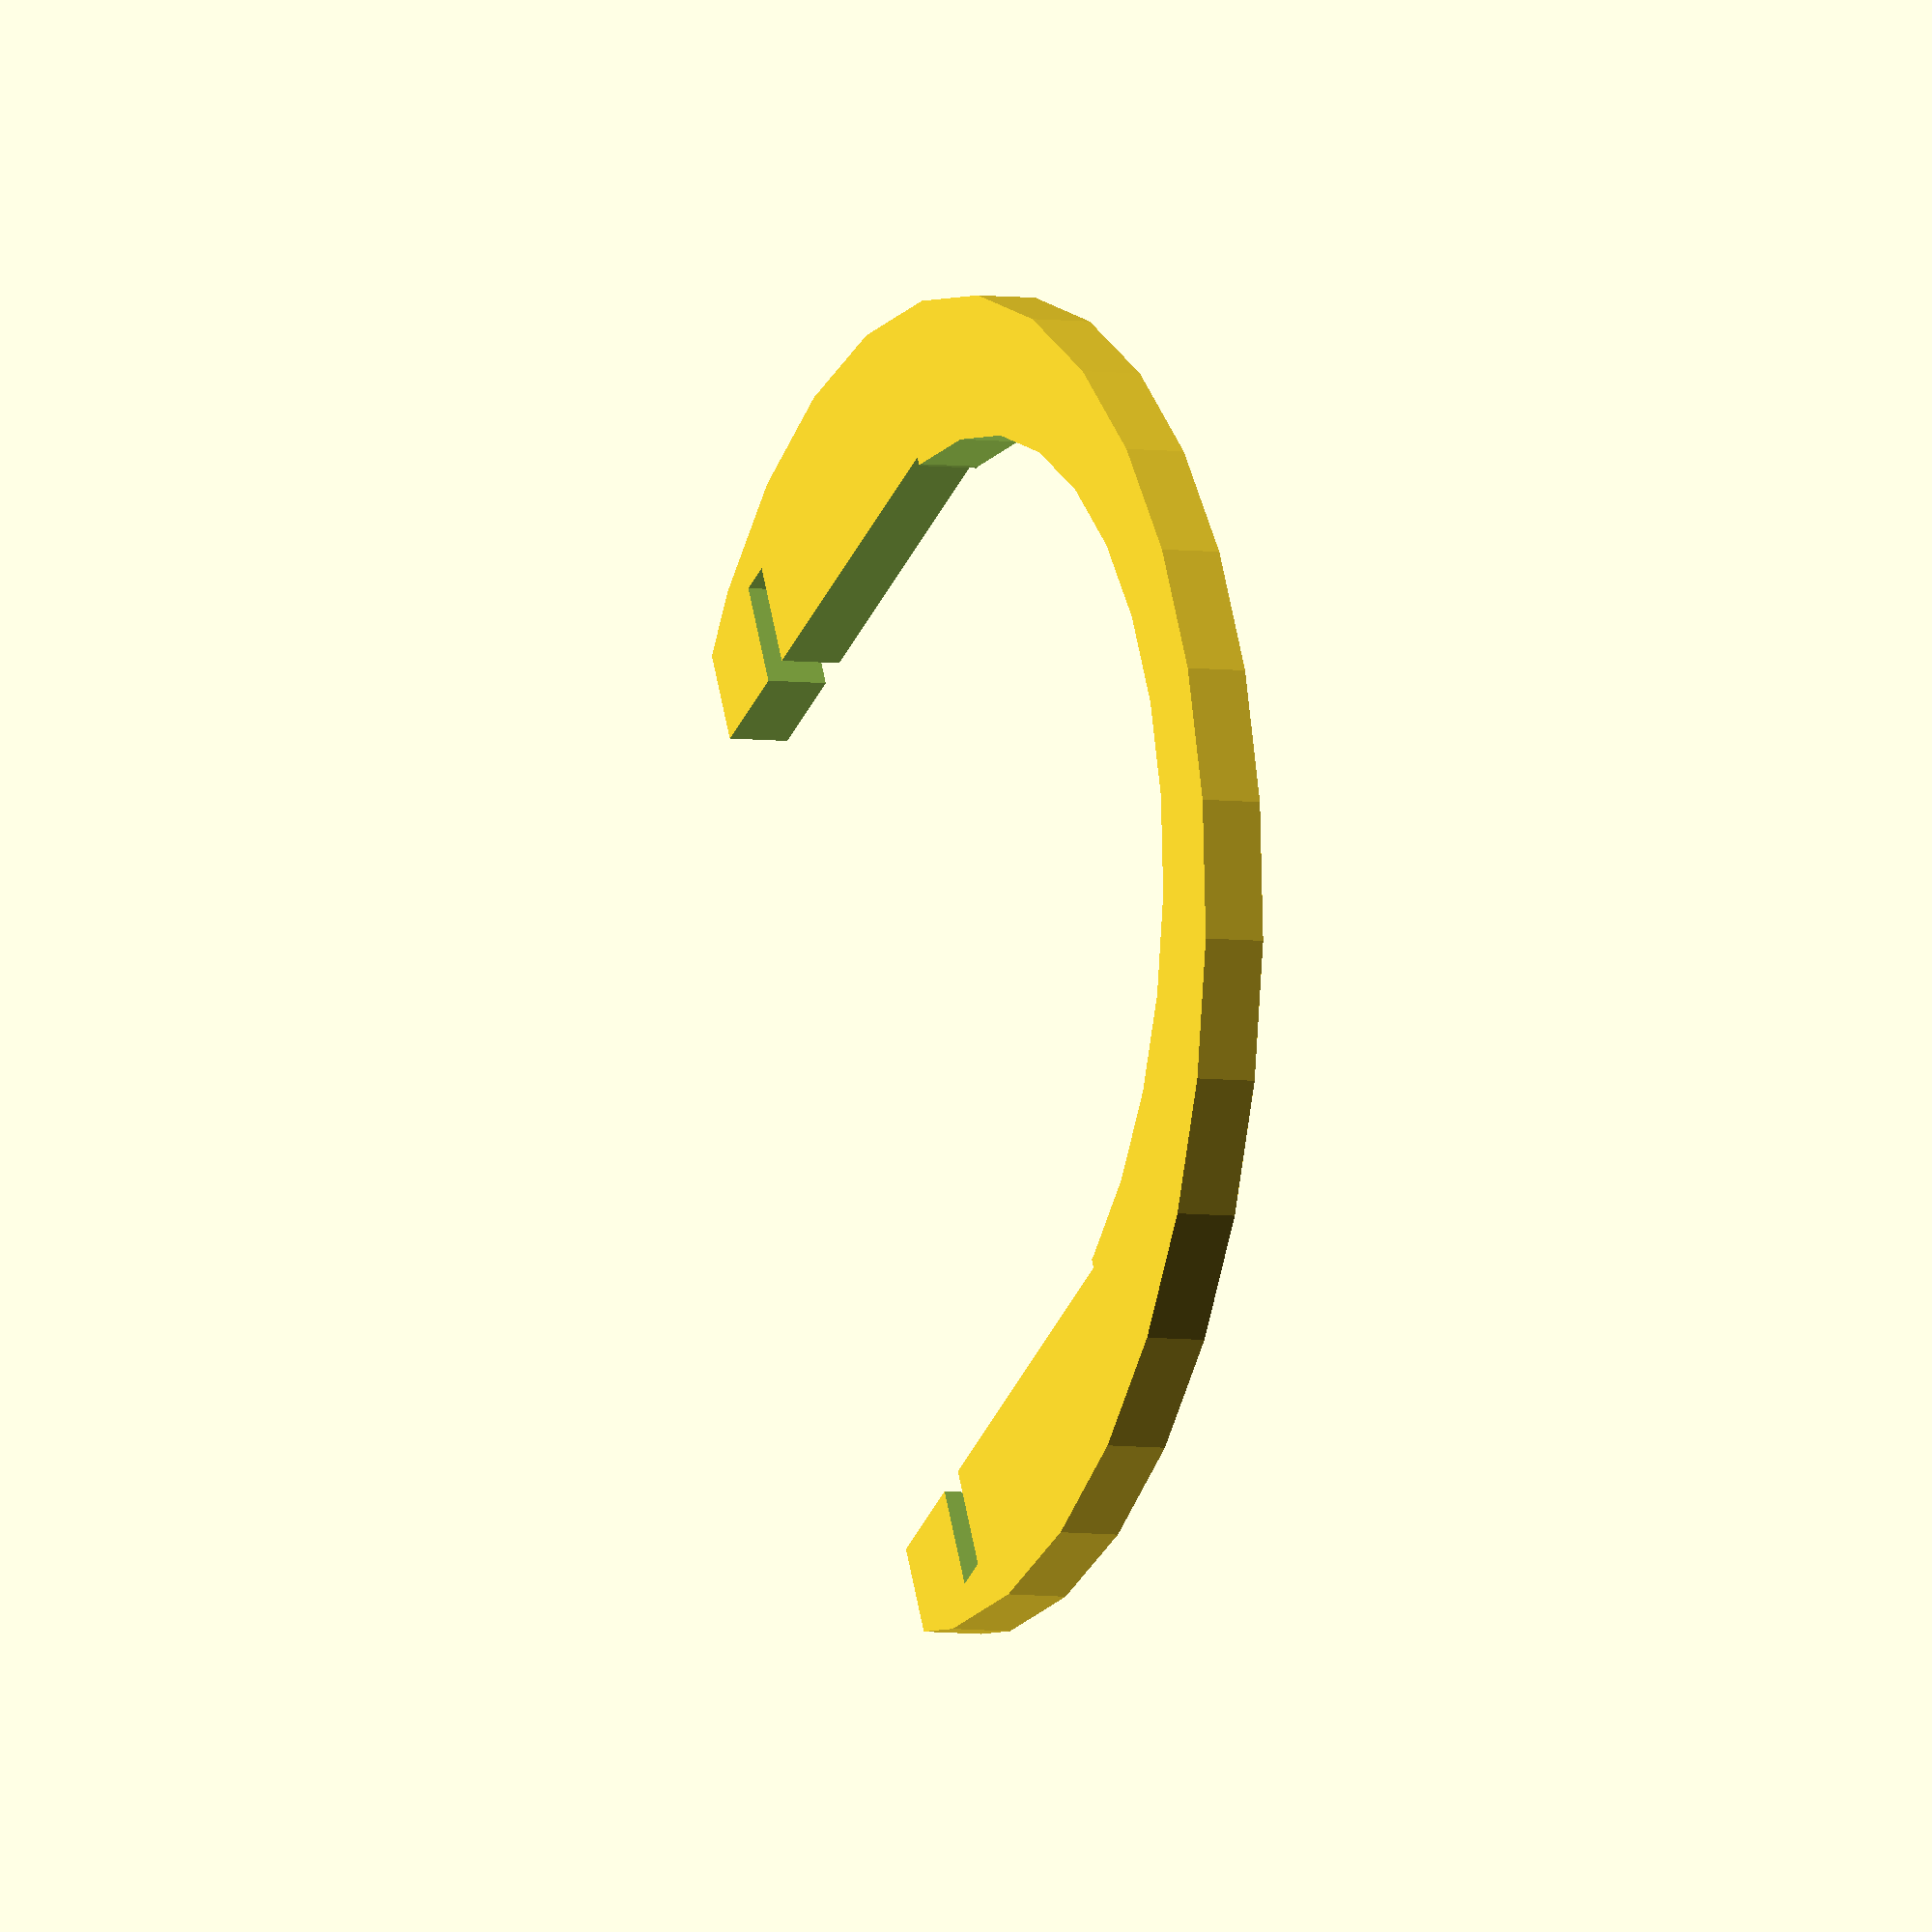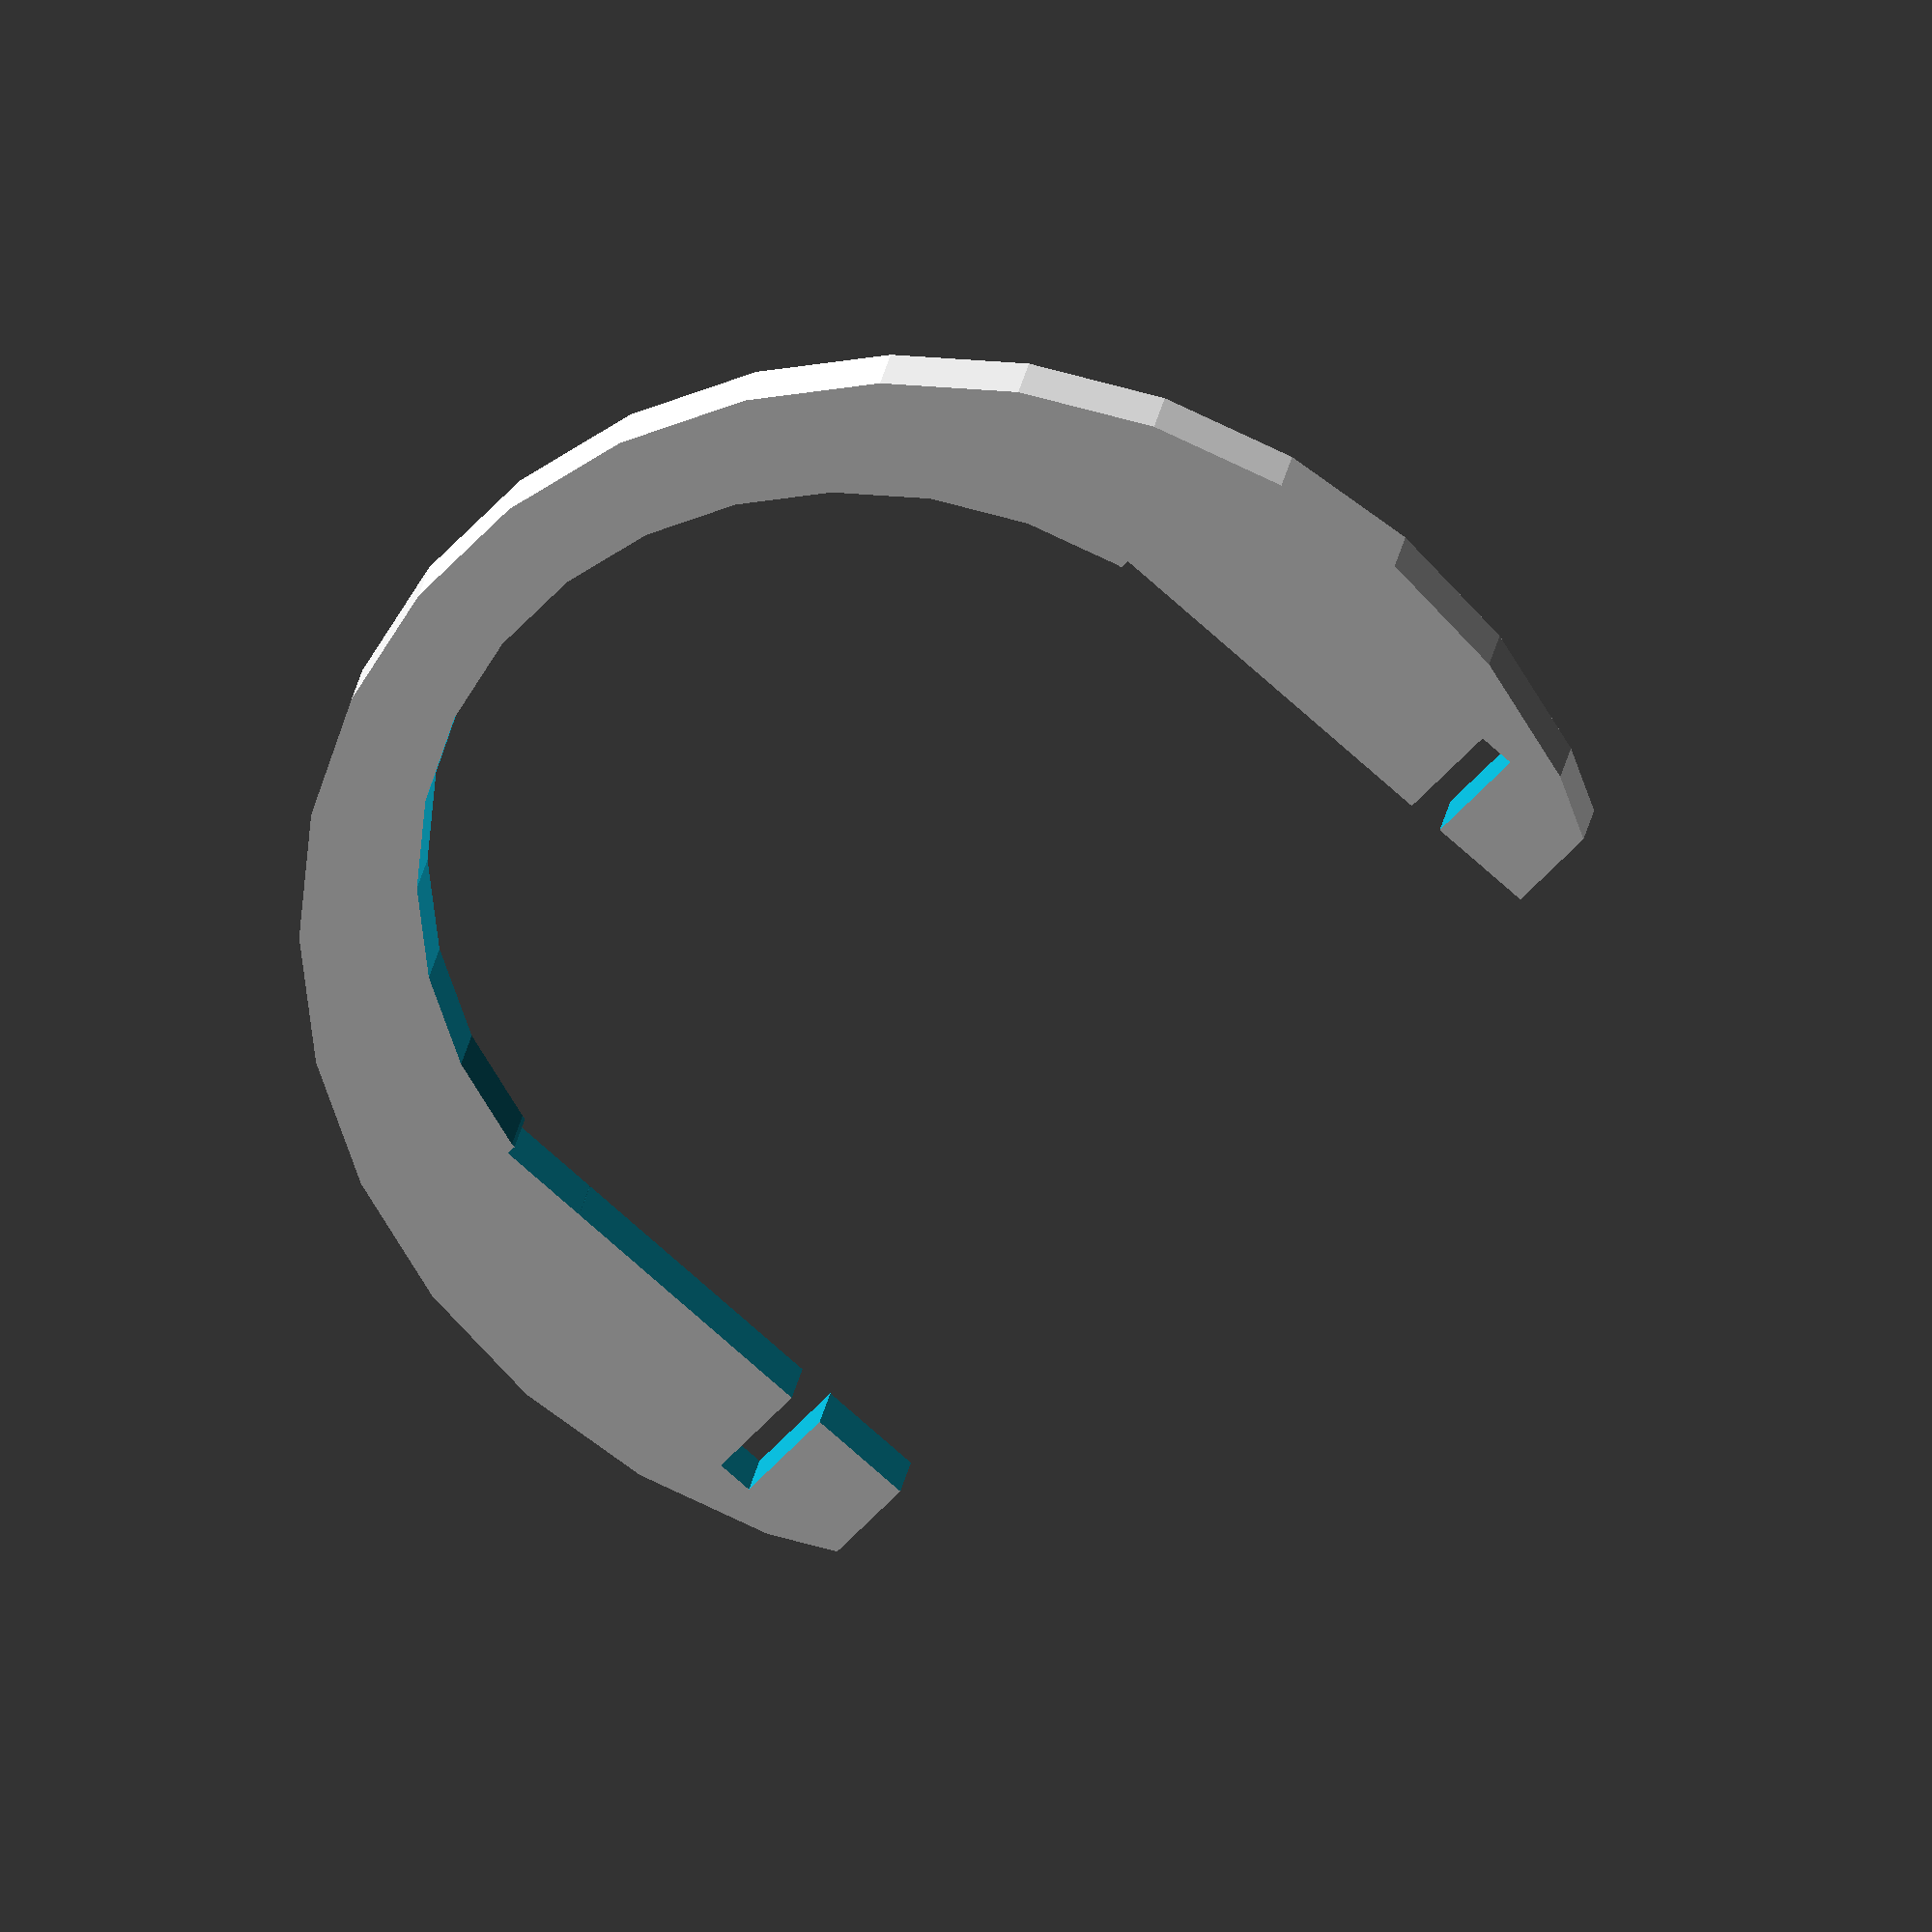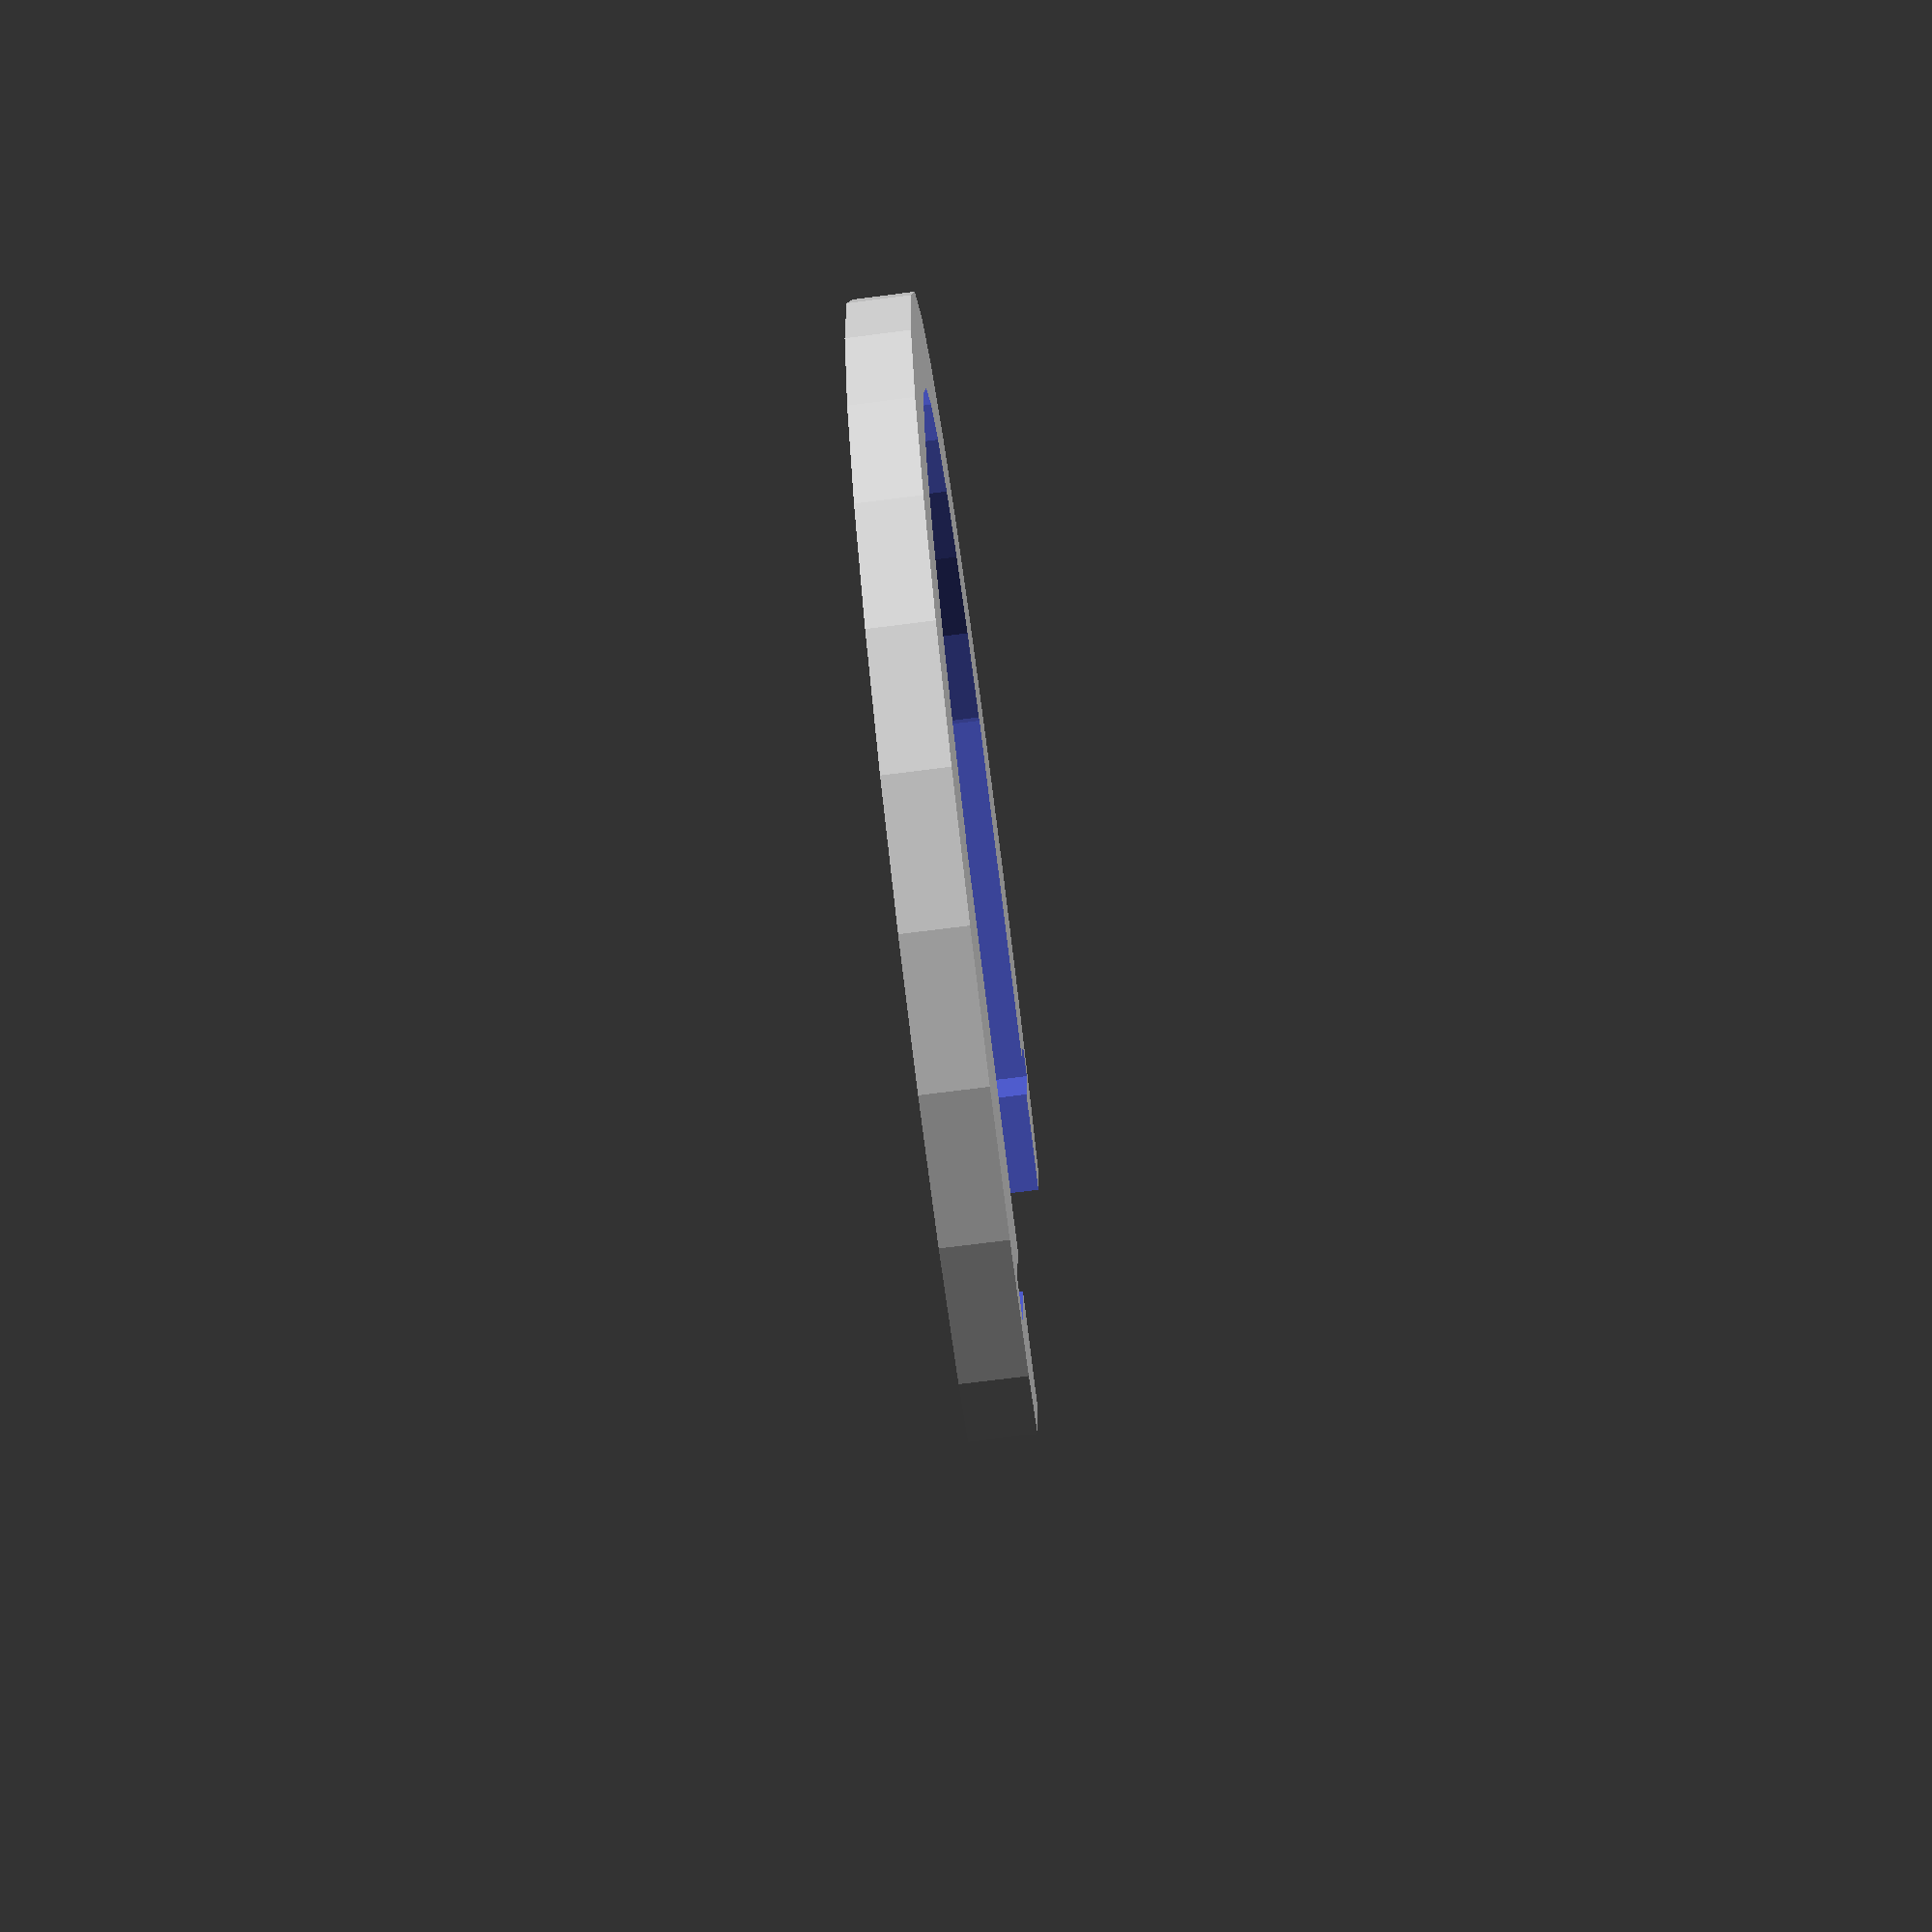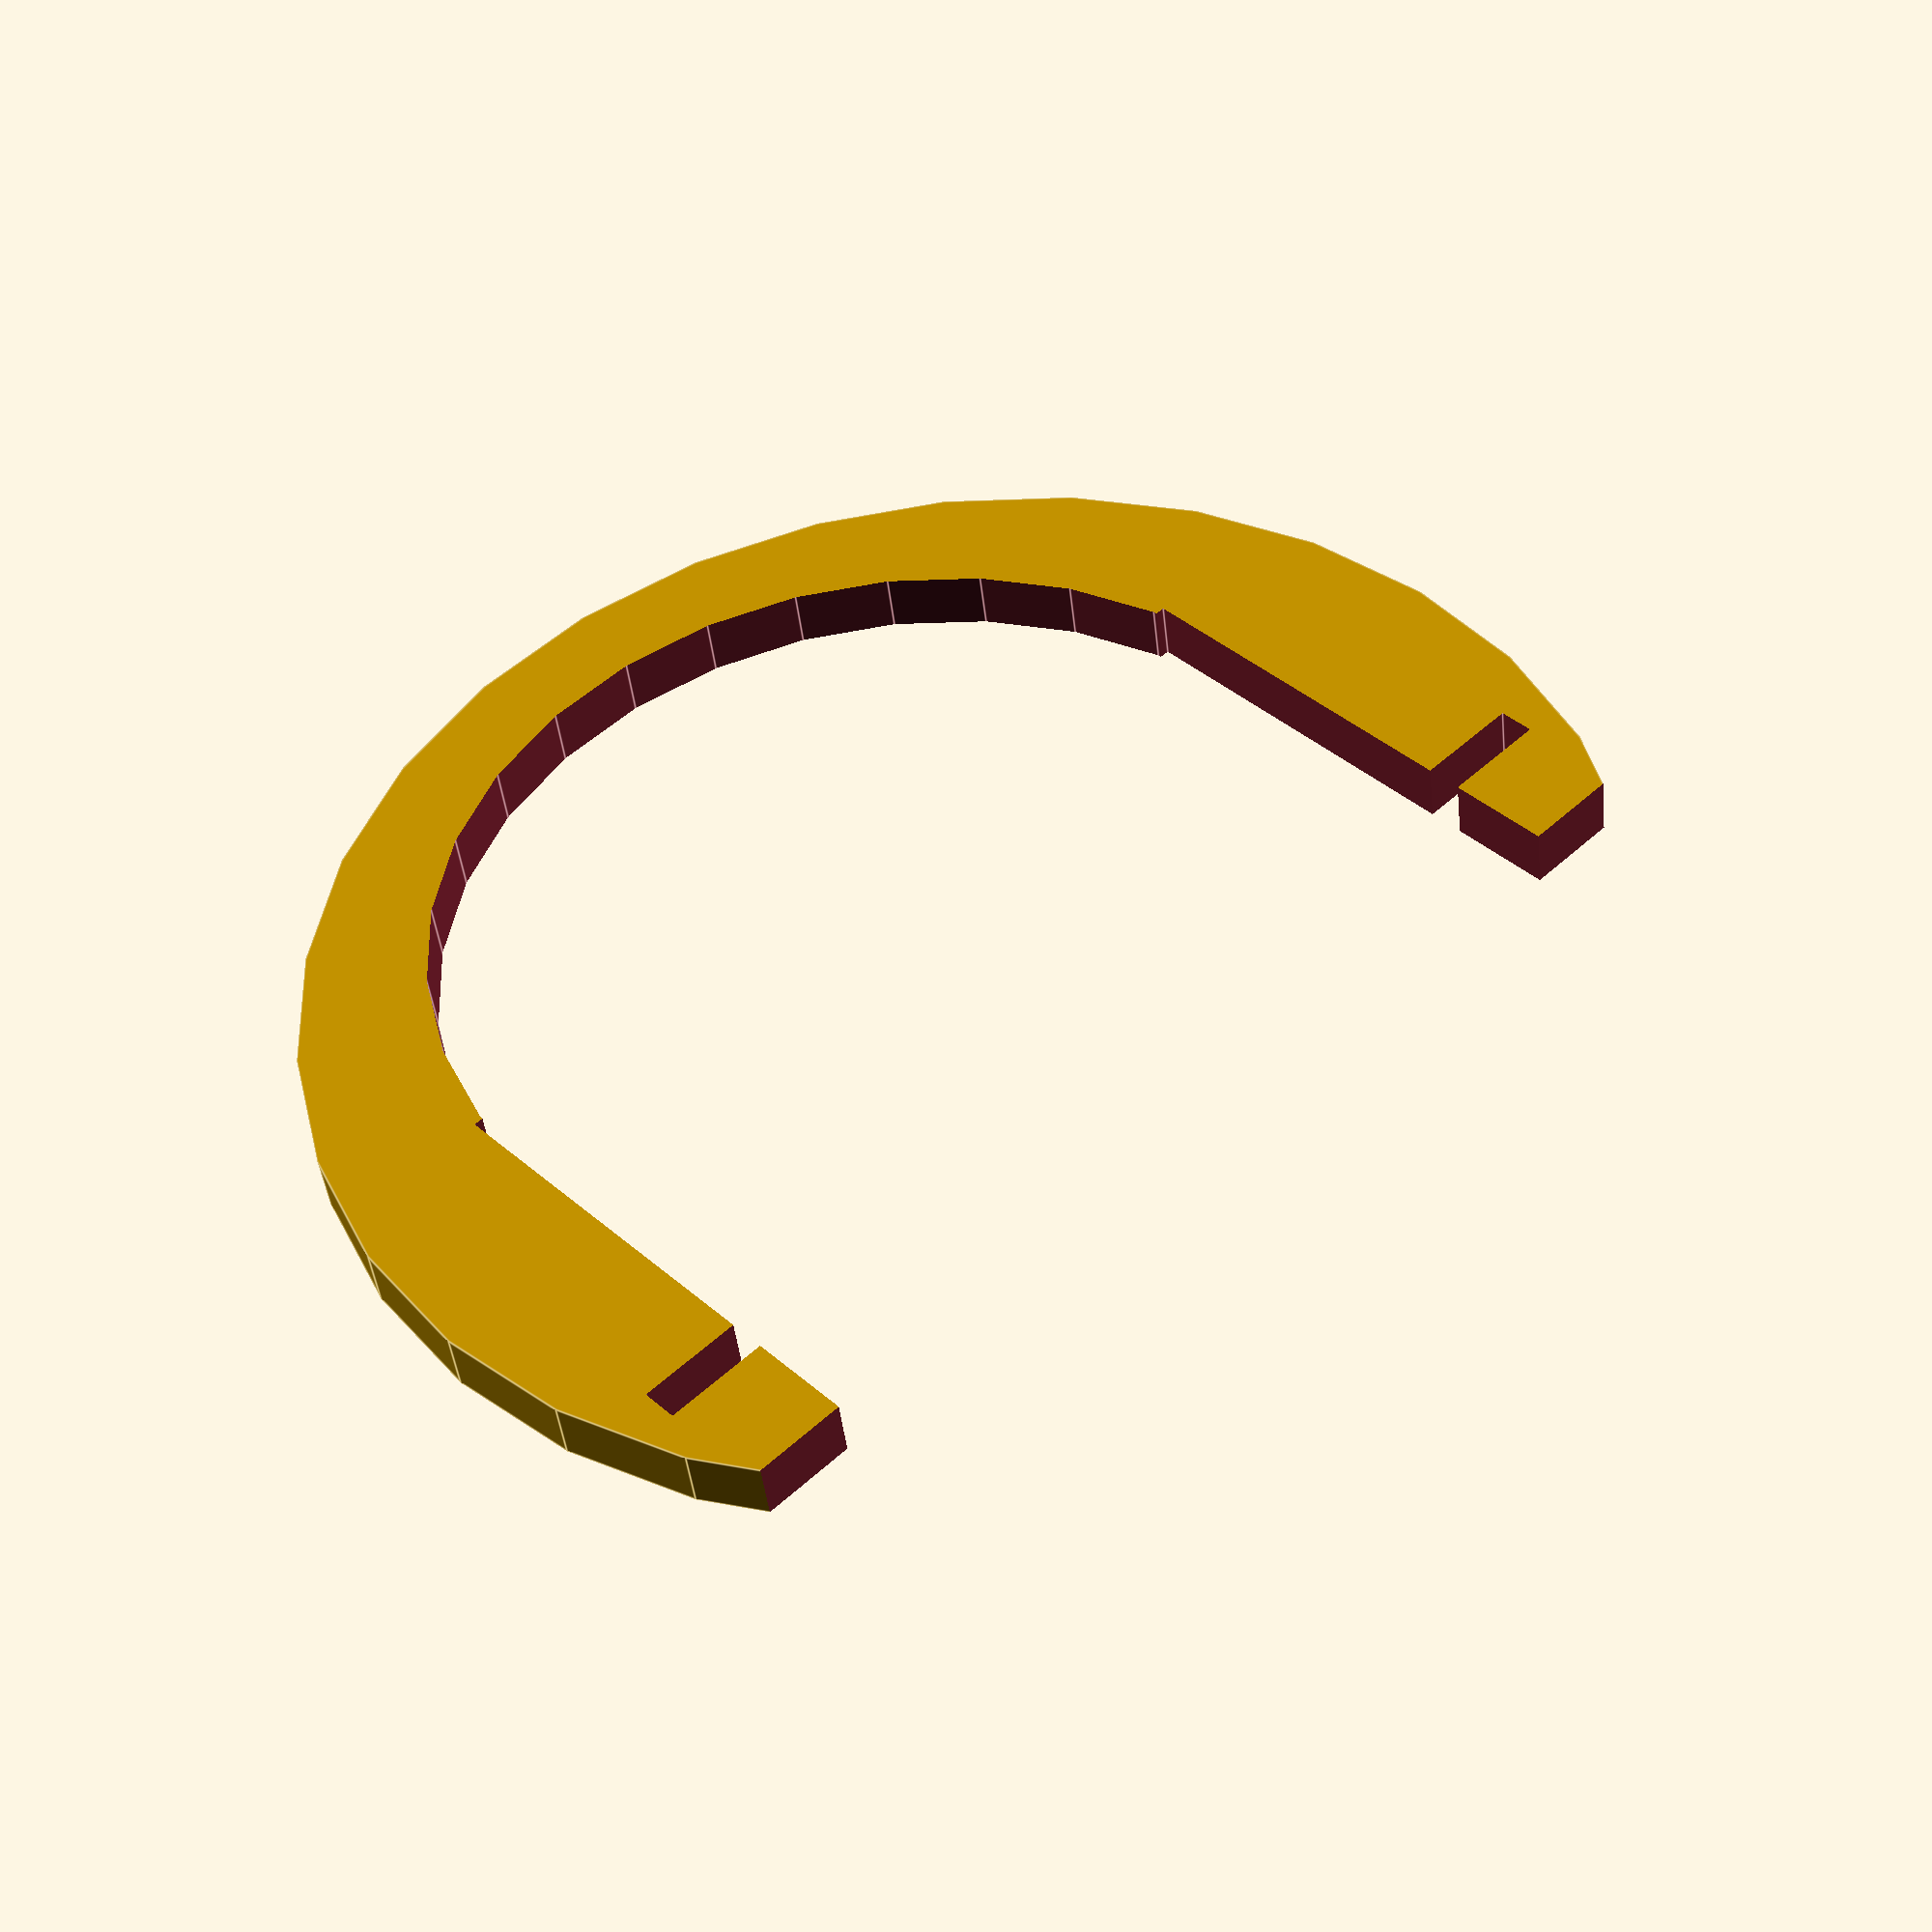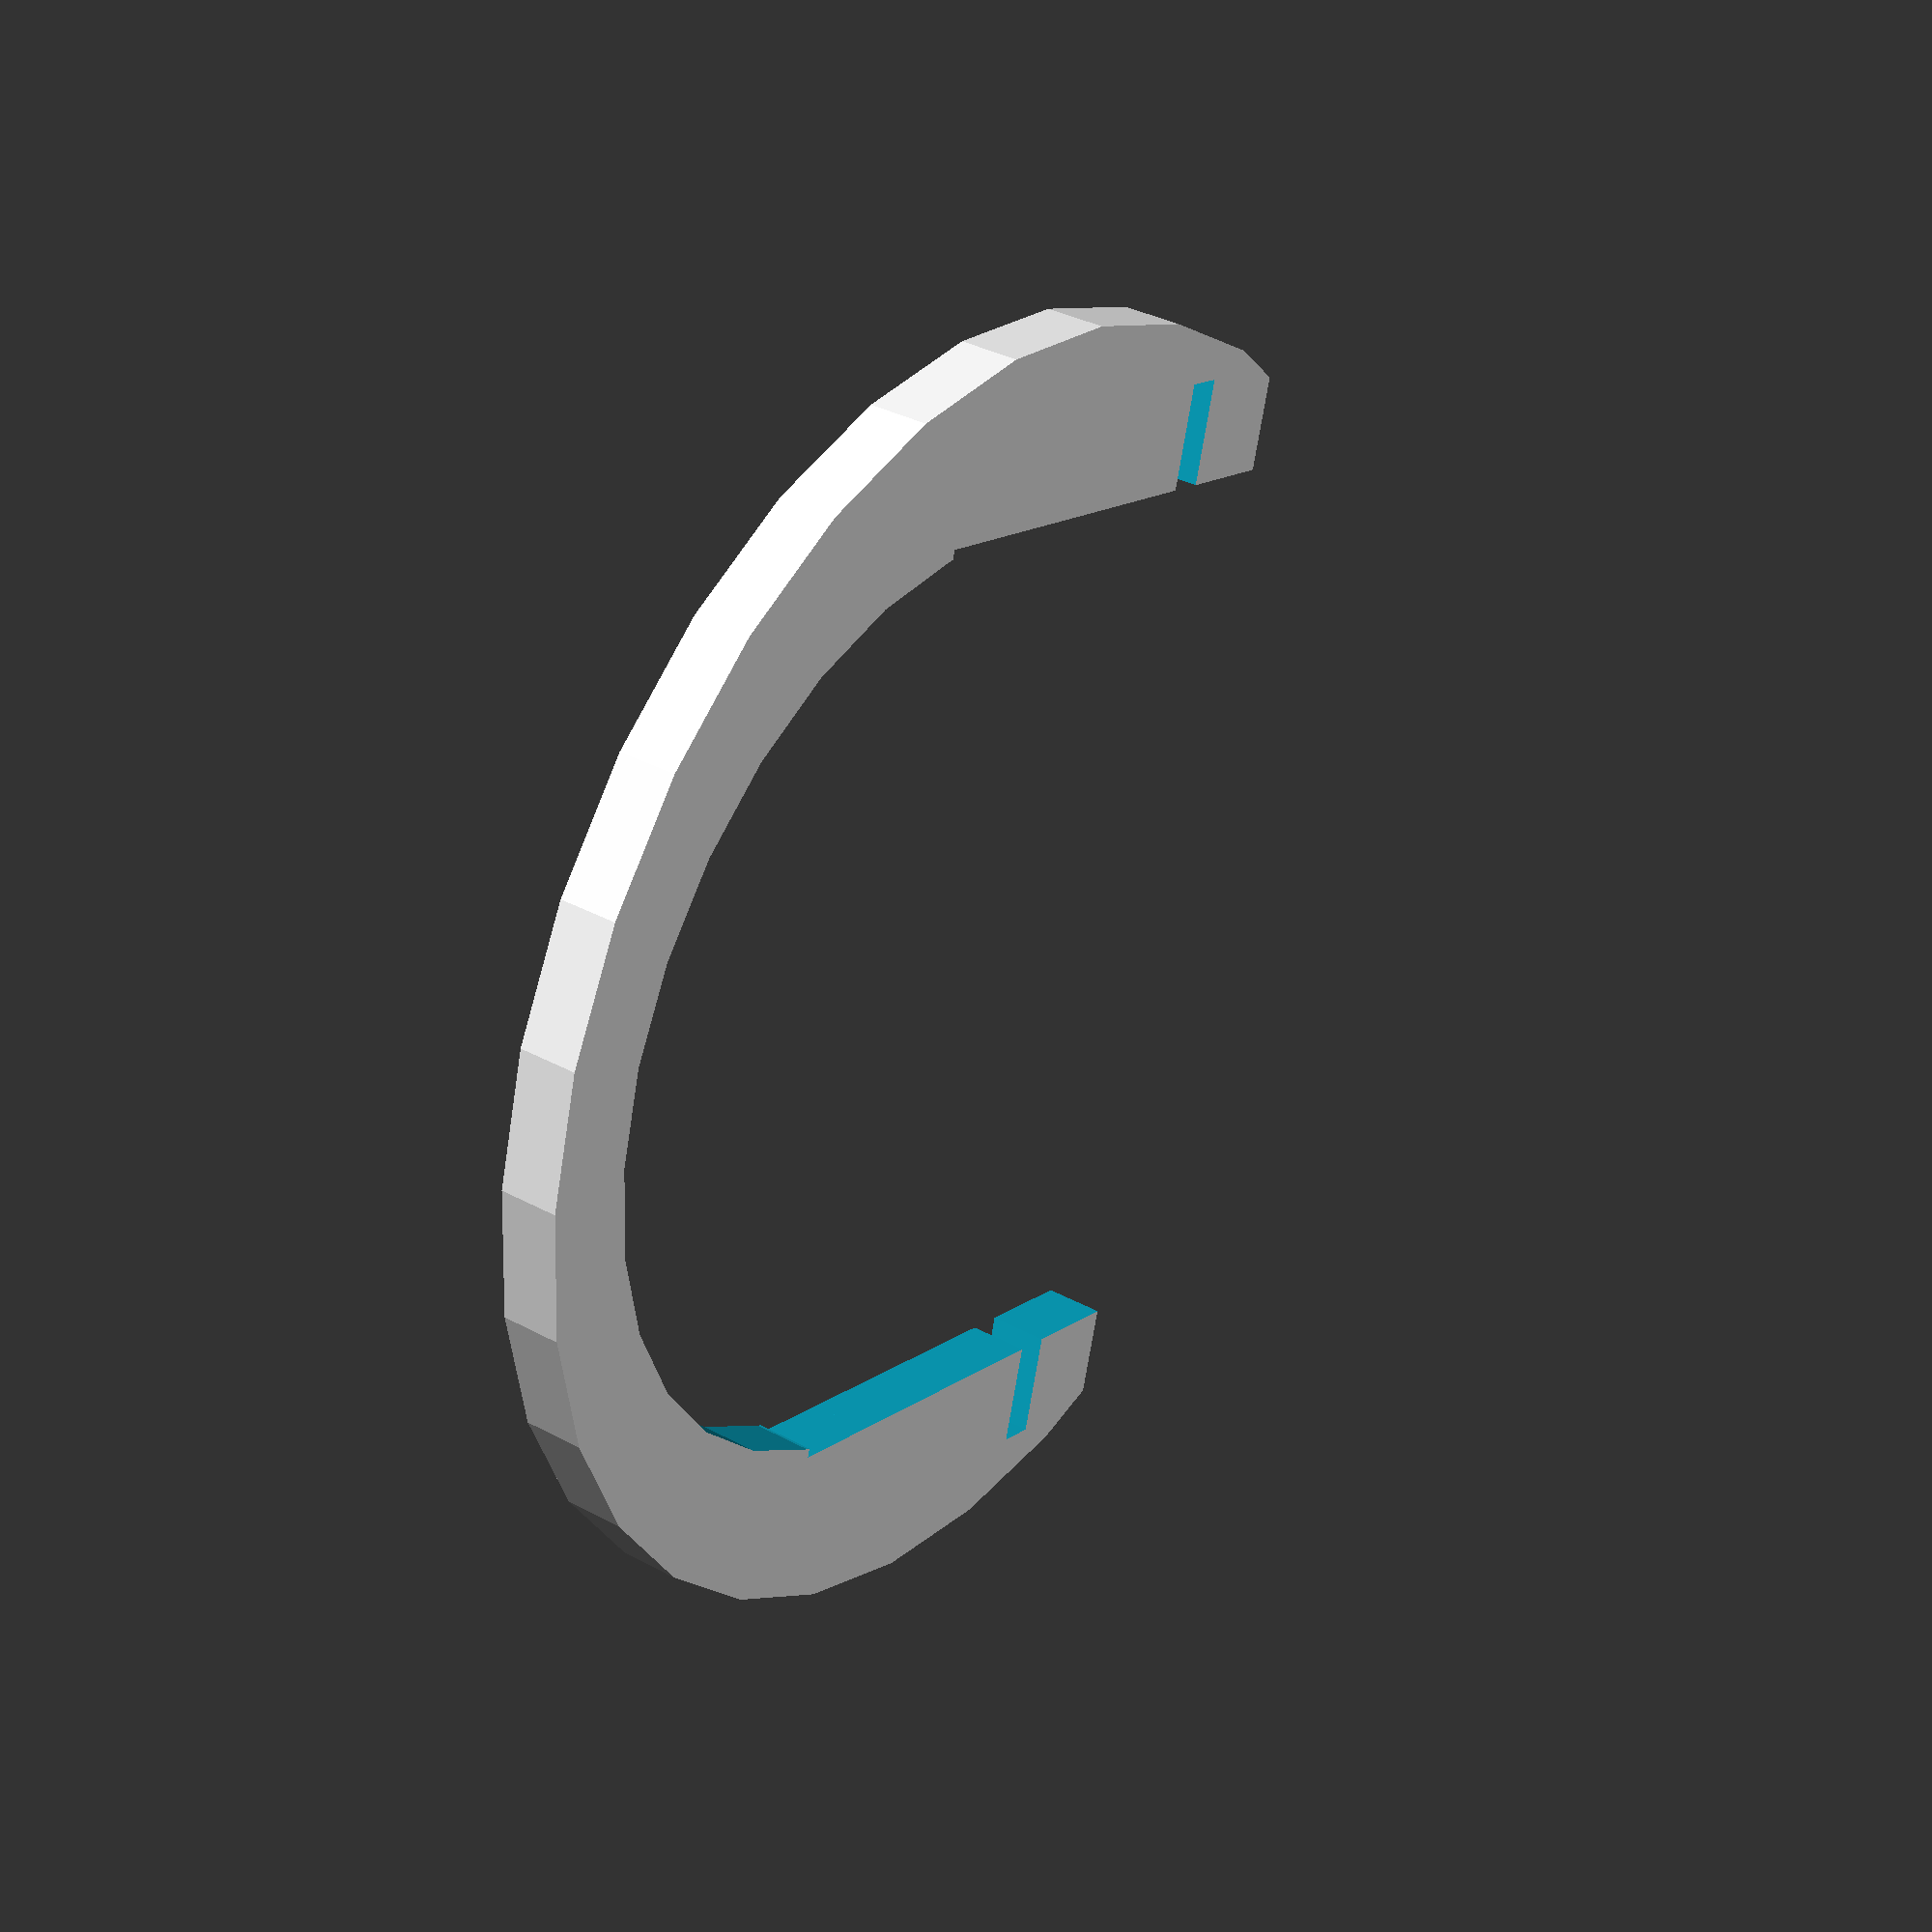
<openscad>
 module halfcircle(h)
{
	difference()
	{
		cylinder(h, r=35, center=true);
		translate([0, -35, 0])
			cube([70, 35, h+1], center=true);
	}
}

module horseshoe(height)
{
	difference()
	{
		halfcircle(height);
		union()
		{
		   translate([0, -20, 0])
			cube([50, 60, height+1], center=true);
		   translate([0, 5, 0])
			cylinder(height+10, r=25, center=true);
		}
	}
}

module mount(height)
{
	difference()
	{
		scale([0.92, 0.92, 1])
		horseshoe(height);
		translate([0, -10, 0])
		cube([56.5, 1.8, 100], center=true);		
	}
}


mount(3);




</openscad>
<views>
elev=185.4 azim=117.3 roll=293.6 proj=o view=wireframe
elev=332.4 azim=311.0 roll=9.8 proj=o view=solid
elev=253.7 azim=97.1 roll=262.8 proj=p view=solid
elev=223.5 azim=136.2 roll=173.8 proj=p view=edges
elev=145.8 azim=254.9 roll=53.7 proj=p view=wireframe
</views>
